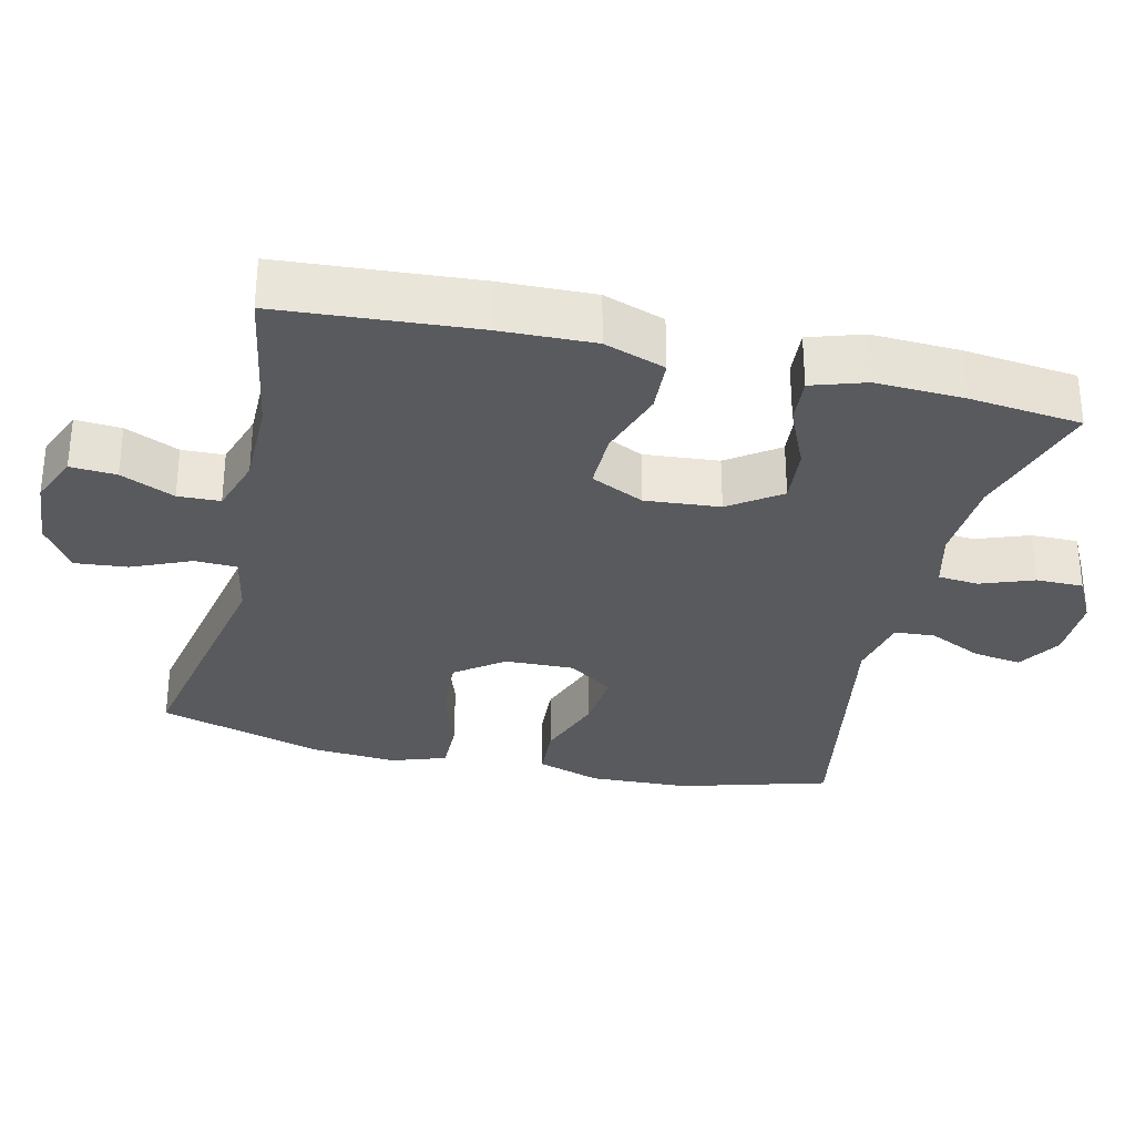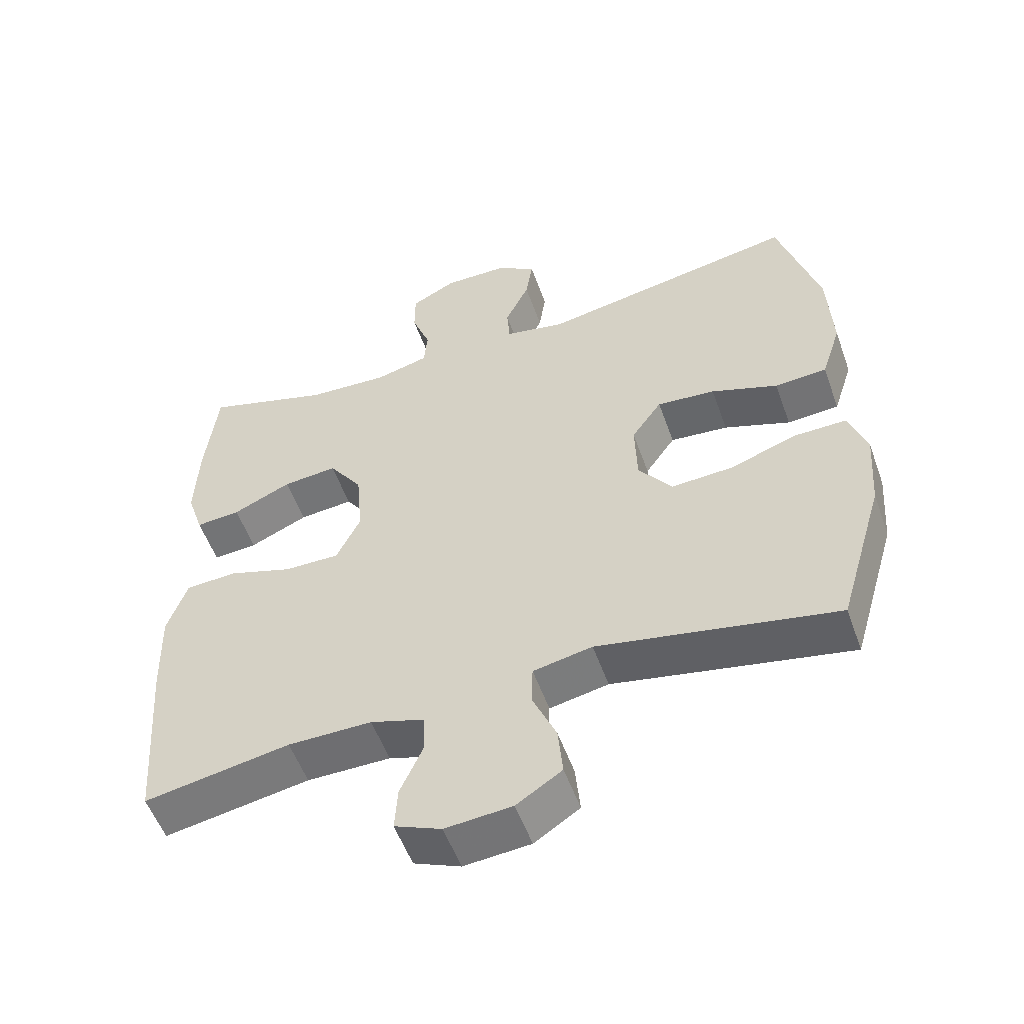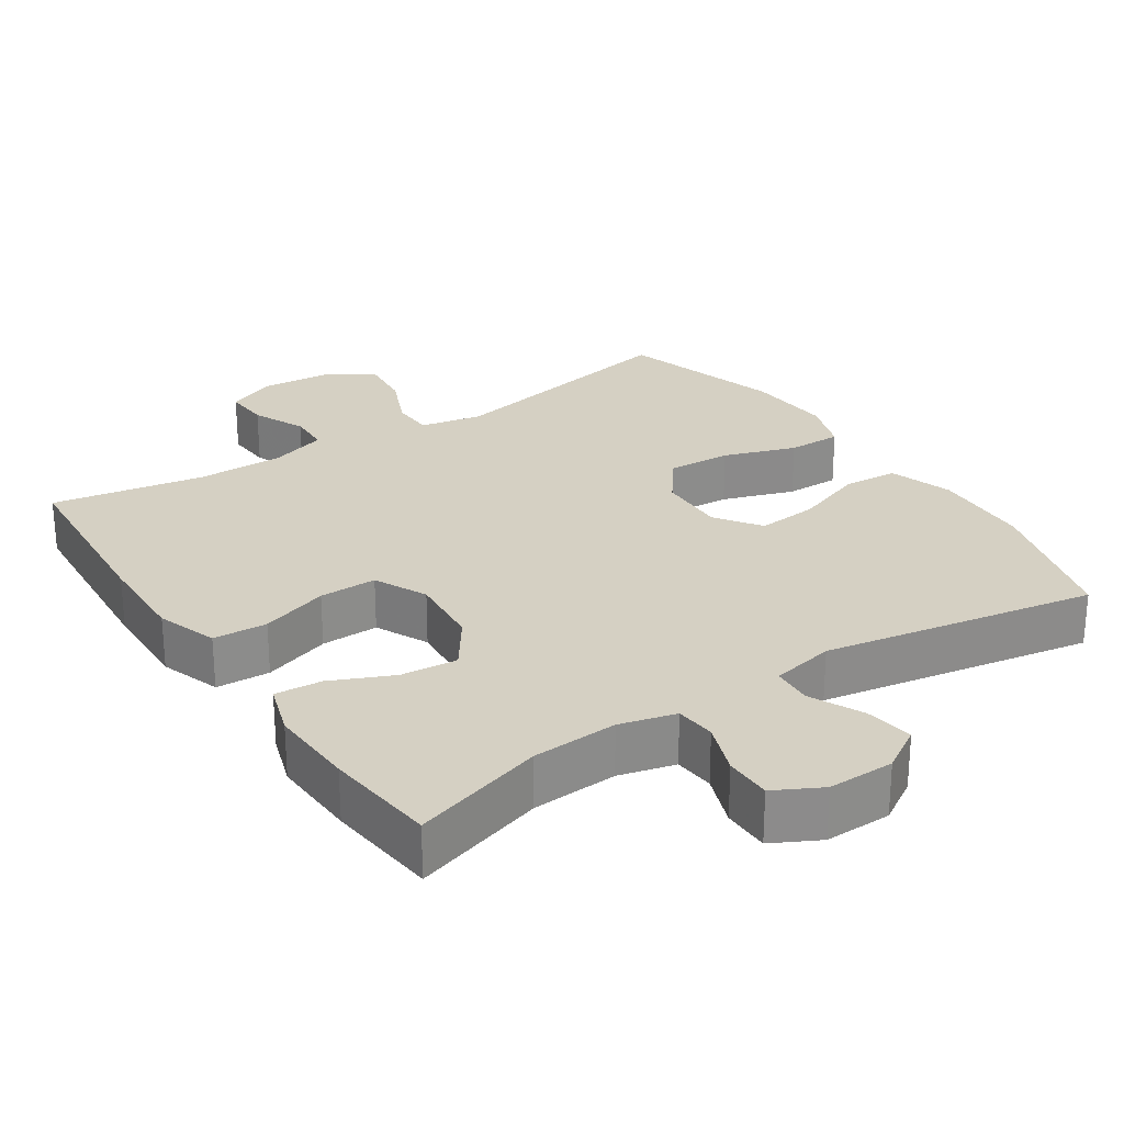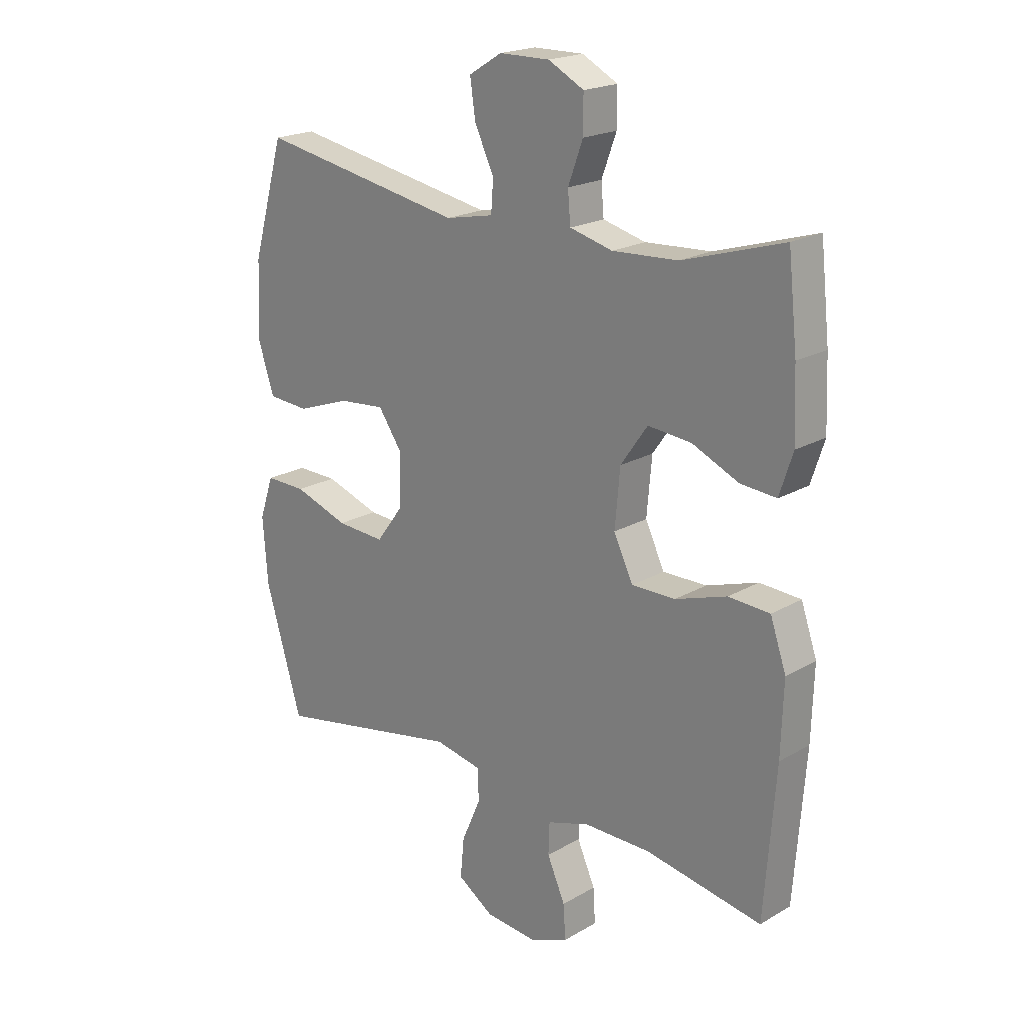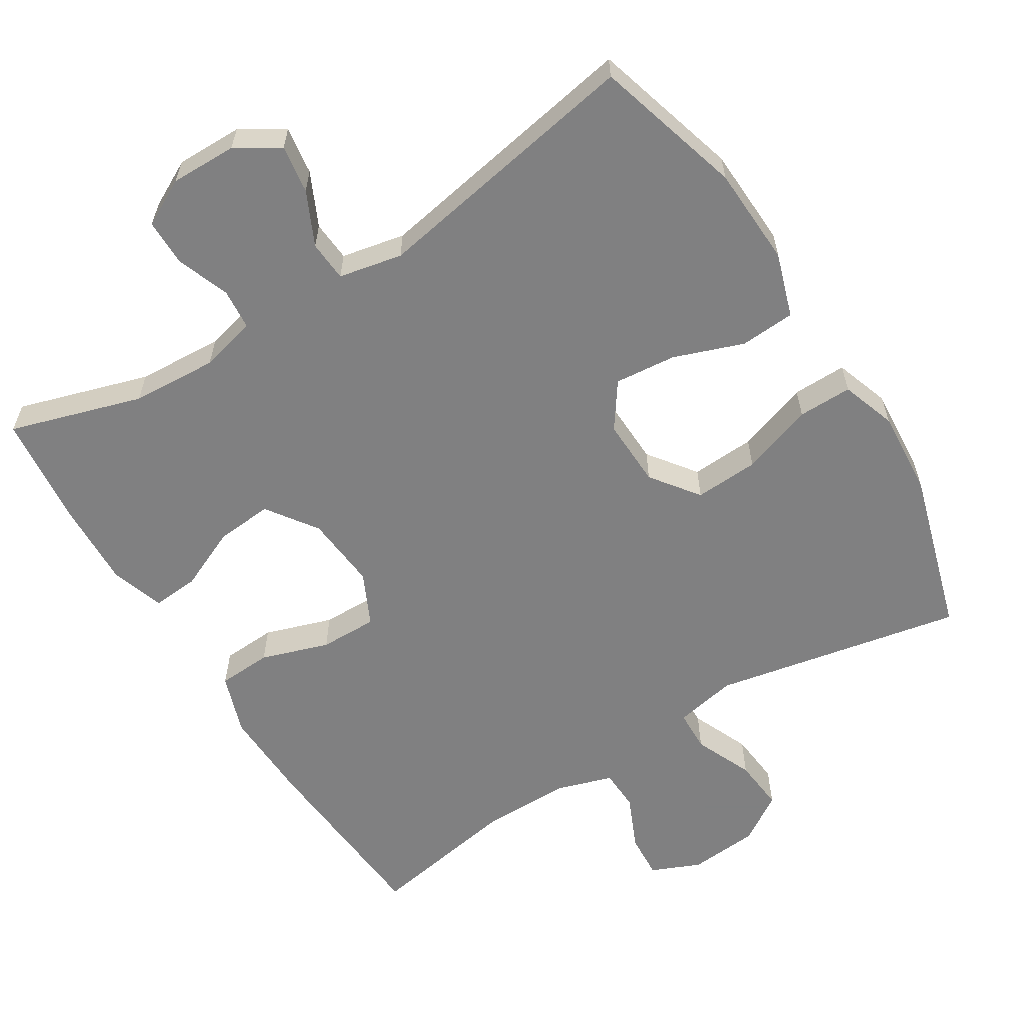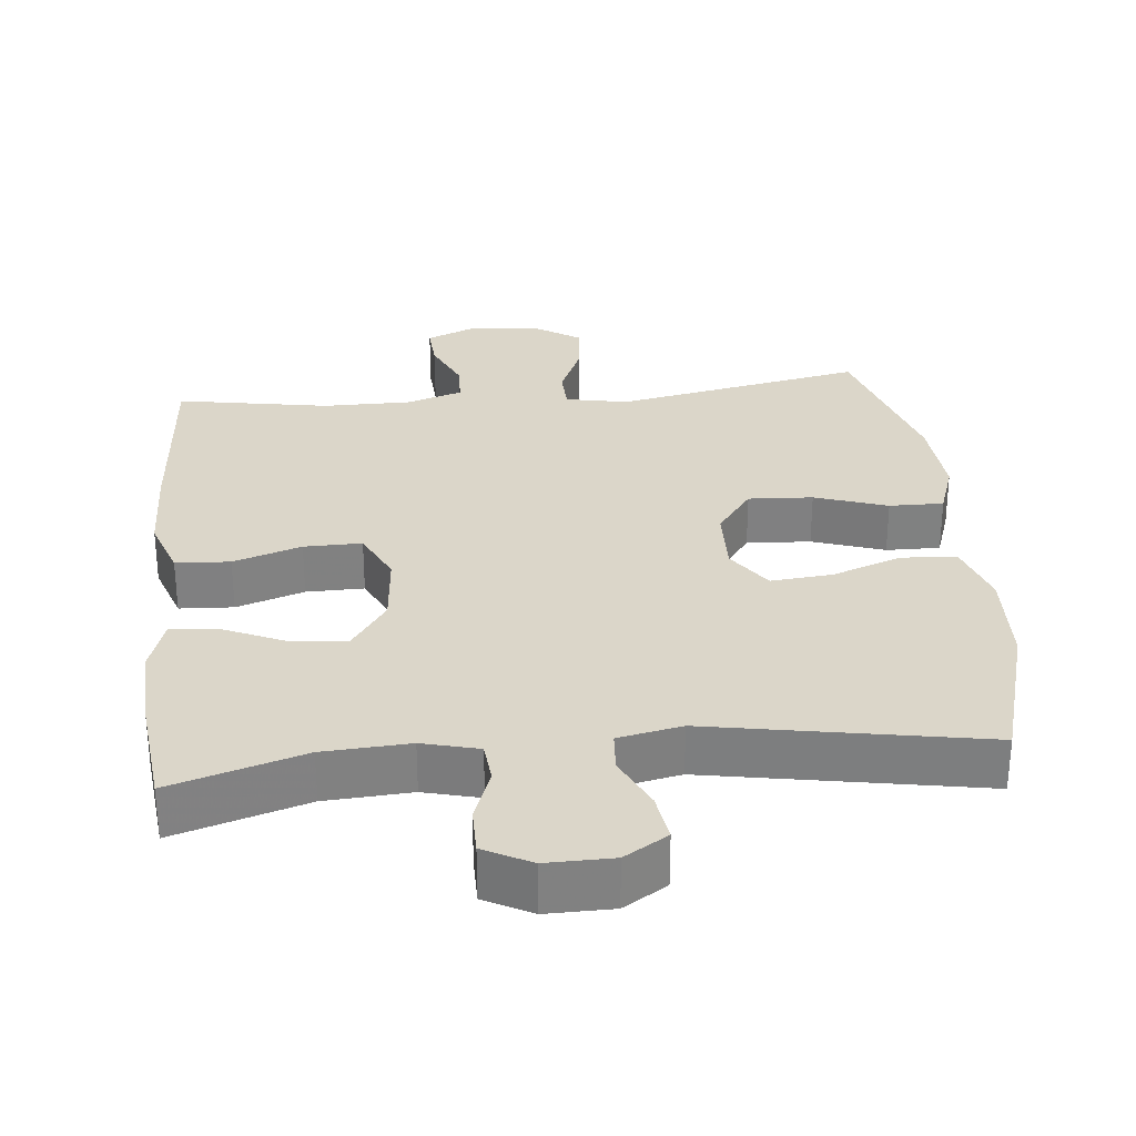
<metadata>
{"format":"obj","ext":"obj","renderer":"f3d","projection":"perspective","resolution":1024,"background":"white","views":[{"elev":-31.1,"azim":-103.3,"up":"+Y"},{"elev":-54.4,"azim":19.6,"up":"+Z"},{"elev":26.4,"azim":-33.6,"up":"+Y"},{"elev":20.4,"azim":-136.3,"up":"+Z"},{"elev":-60.0,"azim":31.9,"up":"+Y"},{"elev":30.1,"azim":-5.7,"up":"+Y"}]}
</metadata>
<code>
v 0.5 0.07 0.5
v 0.559 0.07 0.295
v 0.565 0.07 0.157
v 0.536 0.07 0.068
v 0.46 0.07 0.063
v 0.363 0.07 0.098
v 0.278 0.07 0.106
v 0.234 0.07 0.043
v 0.237 0.07 -0.052
v 0.286 0.07 -0.118
v 0.375 0.07 -0.113
v 0.475 0.07 -0.079
v 0.55 0.07 -0.078
v 0.576 0.07 -0.154
v 0.567 0.07 -0.274
v 0.5 0.07 -0.5
v 0.154 0.07 -0.432
v 0.068 0.07 -0.449
v 0.066 0.07 -0.507
v 0.101 0.07 -0.588
v 0.108 0.07 -0.661
v 0.042 0.07 -0.704
v -0.055 0.07 -0.712
v -0.123 0.07 -0.683
v -0.119 0.07 -0.62
v -0.086 0.07 -0.546
v -0.088 0.07 -0.488
v -0.166 0.07 -0.463
v -0.288 0.07 -0.463
v -0.5 0.07 -0.5
v -0.52 0.07 -0.233
v -0.524 0.07 -0.102
v -0.495 0.07 -0.018
v -0.42 0.07 -0.014
v -0.326 0.07 -0.045
v -0.246 0.07 -0.046
v -0.211 0.07 0.027
v -0.22 0.07 0.13
v -0.269 0.07 0.2
v -0.348 0.07 0.193
v -0.433 0.07 0.155
v -0.498 0.07 0.15
v -0.522 0.07 0.224
v -0.517 0.07 0.345
v -0.5 0.07 0.5
v -0.317 0.07 0.444
v -0.198 0.07 0.437
v -0.12 0.07 0.457
v -0.115 0.07 0.513
v -0.142 0.07 0.586
v -0.142 0.07 0.651
v -0.077 0.07 0.685
v 0.015 0.07 0.684
v 0.075 0.07 0.647
v 0.065 0.07 0.58
v 0.03 0.07 0.506
v 0.034 0.07 0.45
v 0.122 0.07 0.432
v 0.5 0 0.5
v 0.559 0 0.295
v 0.565 0 0.157
v 0.536 0 0.068
v 0.46 0 0.063
v 0.363 0 0.098
v 0.278 0 0.106
v 0.234 0 0.043
v 0.237 0 -0.052
v 0.286 0 -0.118
v 0.375 0 -0.113
v 0.475 0 -0.079
v 0.55 0 -0.078
v 0.576 0 -0.154
v 0.567 0 -0.274
v 0.5 0 -0.5
v 0.154 0 -0.432
v 0.068 0 -0.449
v 0.066 0 -0.507
v 0.101 0 -0.588
v 0.108 0 -0.661
v 0.042 0 -0.704
v -0.055 0 -0.712
v -0.123 0 -0.683
v -0.119 0 -0.62
v -0.086 0 -0.546
v -0.088 0 -0.488
v -0.166 0 -0.463
v -0.288 0 -0.463
v -0.5 0 -0.5
v -0.52 0 -0.233
v -0.524 0 -0.102
v -0.495 0 -0.018
v -0.42 0 -0.014
v -0.326 0 -0.045
v -0.246 0 -0.046
v -0.211 0 0.027
v -0.22 0 0.13
v -0.269 0 0.2
v -0.348 0 0.193
v -0.433 0 0.155
v -0.498 0 0.15
v -0.522 0 0.224
v -0.517 0 0.345
v -0.5 0 0.5
v -0.317 0 0.444
v -0.198 0 0.437
v -0.12 0 0.457
v -0.115 0 0.513
v -0.142 0 0.586
v -0.142 0 0.651
v -0.077 0 0.685
v 0.015 0 0.684
v 0.075 0 0.647
v 0.065 0 0.58
v 0.03 0 0.506
v 0.034 0 0.45
v 0.122 0 0.432
f 54 55 56
f 53 54 56
f 52 53 56
f 51 52 56
f 50 51 56
f 49 50 56
f 48 49 56 57
f 47 48 57 58
f 44 45 46
f 43 44 46
f 42 43 46
f 41 42 46
f 40 41 46
f 39 40 46 47
f 38 39 47 58
f 33 34 35
f 32 33 35
f 31 32 35
f 30 31 35
f 29 30 35
f 28 29 35 36
f 27 28 36 37
f 24 25 26
f 23 24 26
f 22 23 26
f 21 22 26
f 20 21 26
f 19 20 26
f 18 19 26 27
f 15 16 17
f 14 15 17
f 13 14 17
f 12 13 17
f 11 12 17
f 10 11 17 18
f 27 37 38
f 18 27 38
f 10 18 38
f 9 10 38
f 4 5 6
f 3 4 6
f 2 3 6
f 1 2 6
f 58 1 6
f 58 6 7
f 8 9 38 58
f 7 8 58
f 114 113 112
f 114 112 111
f 114 111 110
f 114 110 109
f 114 109 108
f 114 108 107
f 115 114 107 106
f 116 115 106 105
f 104 103 102
f 104 102 101
f 104 101 100
f 104 100 99
f 104 99 98
f 105 104 98 97
f 116 105 97 96
f 93 92 91
f 93 91 90
f 93 90 89
f 93 89 88
f 93 88 87
f 94 93 87 86
f 95 94 86 85
f 84 83 82
f 84 82 81
f 84 81 80
f 84 80 79
f 84 79 78
f 84 78 77
f 85 84 77 76
f 75 74 73
f 75 73 72
f 75 72 71
f 75 71 70
f 75 70 69
f 76 75 69 68
f 96 95 85
f 96 85 76
f 96 76 68
f 96 68 67
f 64 63 62
f 64 62 61
f 64 61 60
f 64 60 59
f 64 59 116
f 65 64 116
f 116 96 67 66
f 116 66 65
f 1 59 60 2
f 2 60 61 3
f 3 61 62 4
f 4 62 63 5
f 5 63 64 6
f 6 64 65 7
f 7 65 66 8
f 8 66 67 9
f 9 67 68 10
f 10 68 69 11
f 11 69 70 12
f 12 70 71 13
f 13 71 72 14
f 14 72 73 15
f 15 73 74 16
f 16 74 75 17
f 17 75 76 18
f 18 76 77 19
f 19 77 78 20
f 20 78 79 21
f 21 79 80 22
f 22 80 81 23
f 23 81 82 24
f 24 82 83 25
f 25 83 84 26
f 26 84 85 27
f 27 85 86 28
f 28 86 87 29
f 29 87 88 30
f 30 88 89 31
f 31 89 90 32
f 32 90 91 33
f 33 91 92 34
f 34 92 93 35
f 35 93 94 36
f 36 94 95 37
f 37 95 96 38
f 38 96 97 39
f 39 97 98 40
f 40 98 99 41
f 41 99 100 42
f 42 100 101 43
f 43 101 102 44
f 44 102 103 45
f 45 103 104 46
f 46 104 105 47
f 47 105 106 48
f 48 106 107 49
f 49 107 108 50
f 50 108 109 51
f 51 109 110 52
f 52 110 111 53
f 53 111 112 54
f 54 112 113 55
f 55 113 114 56
f 56 114 115 57
f 57 115 116 58
f 58 116 59 1

</code>
